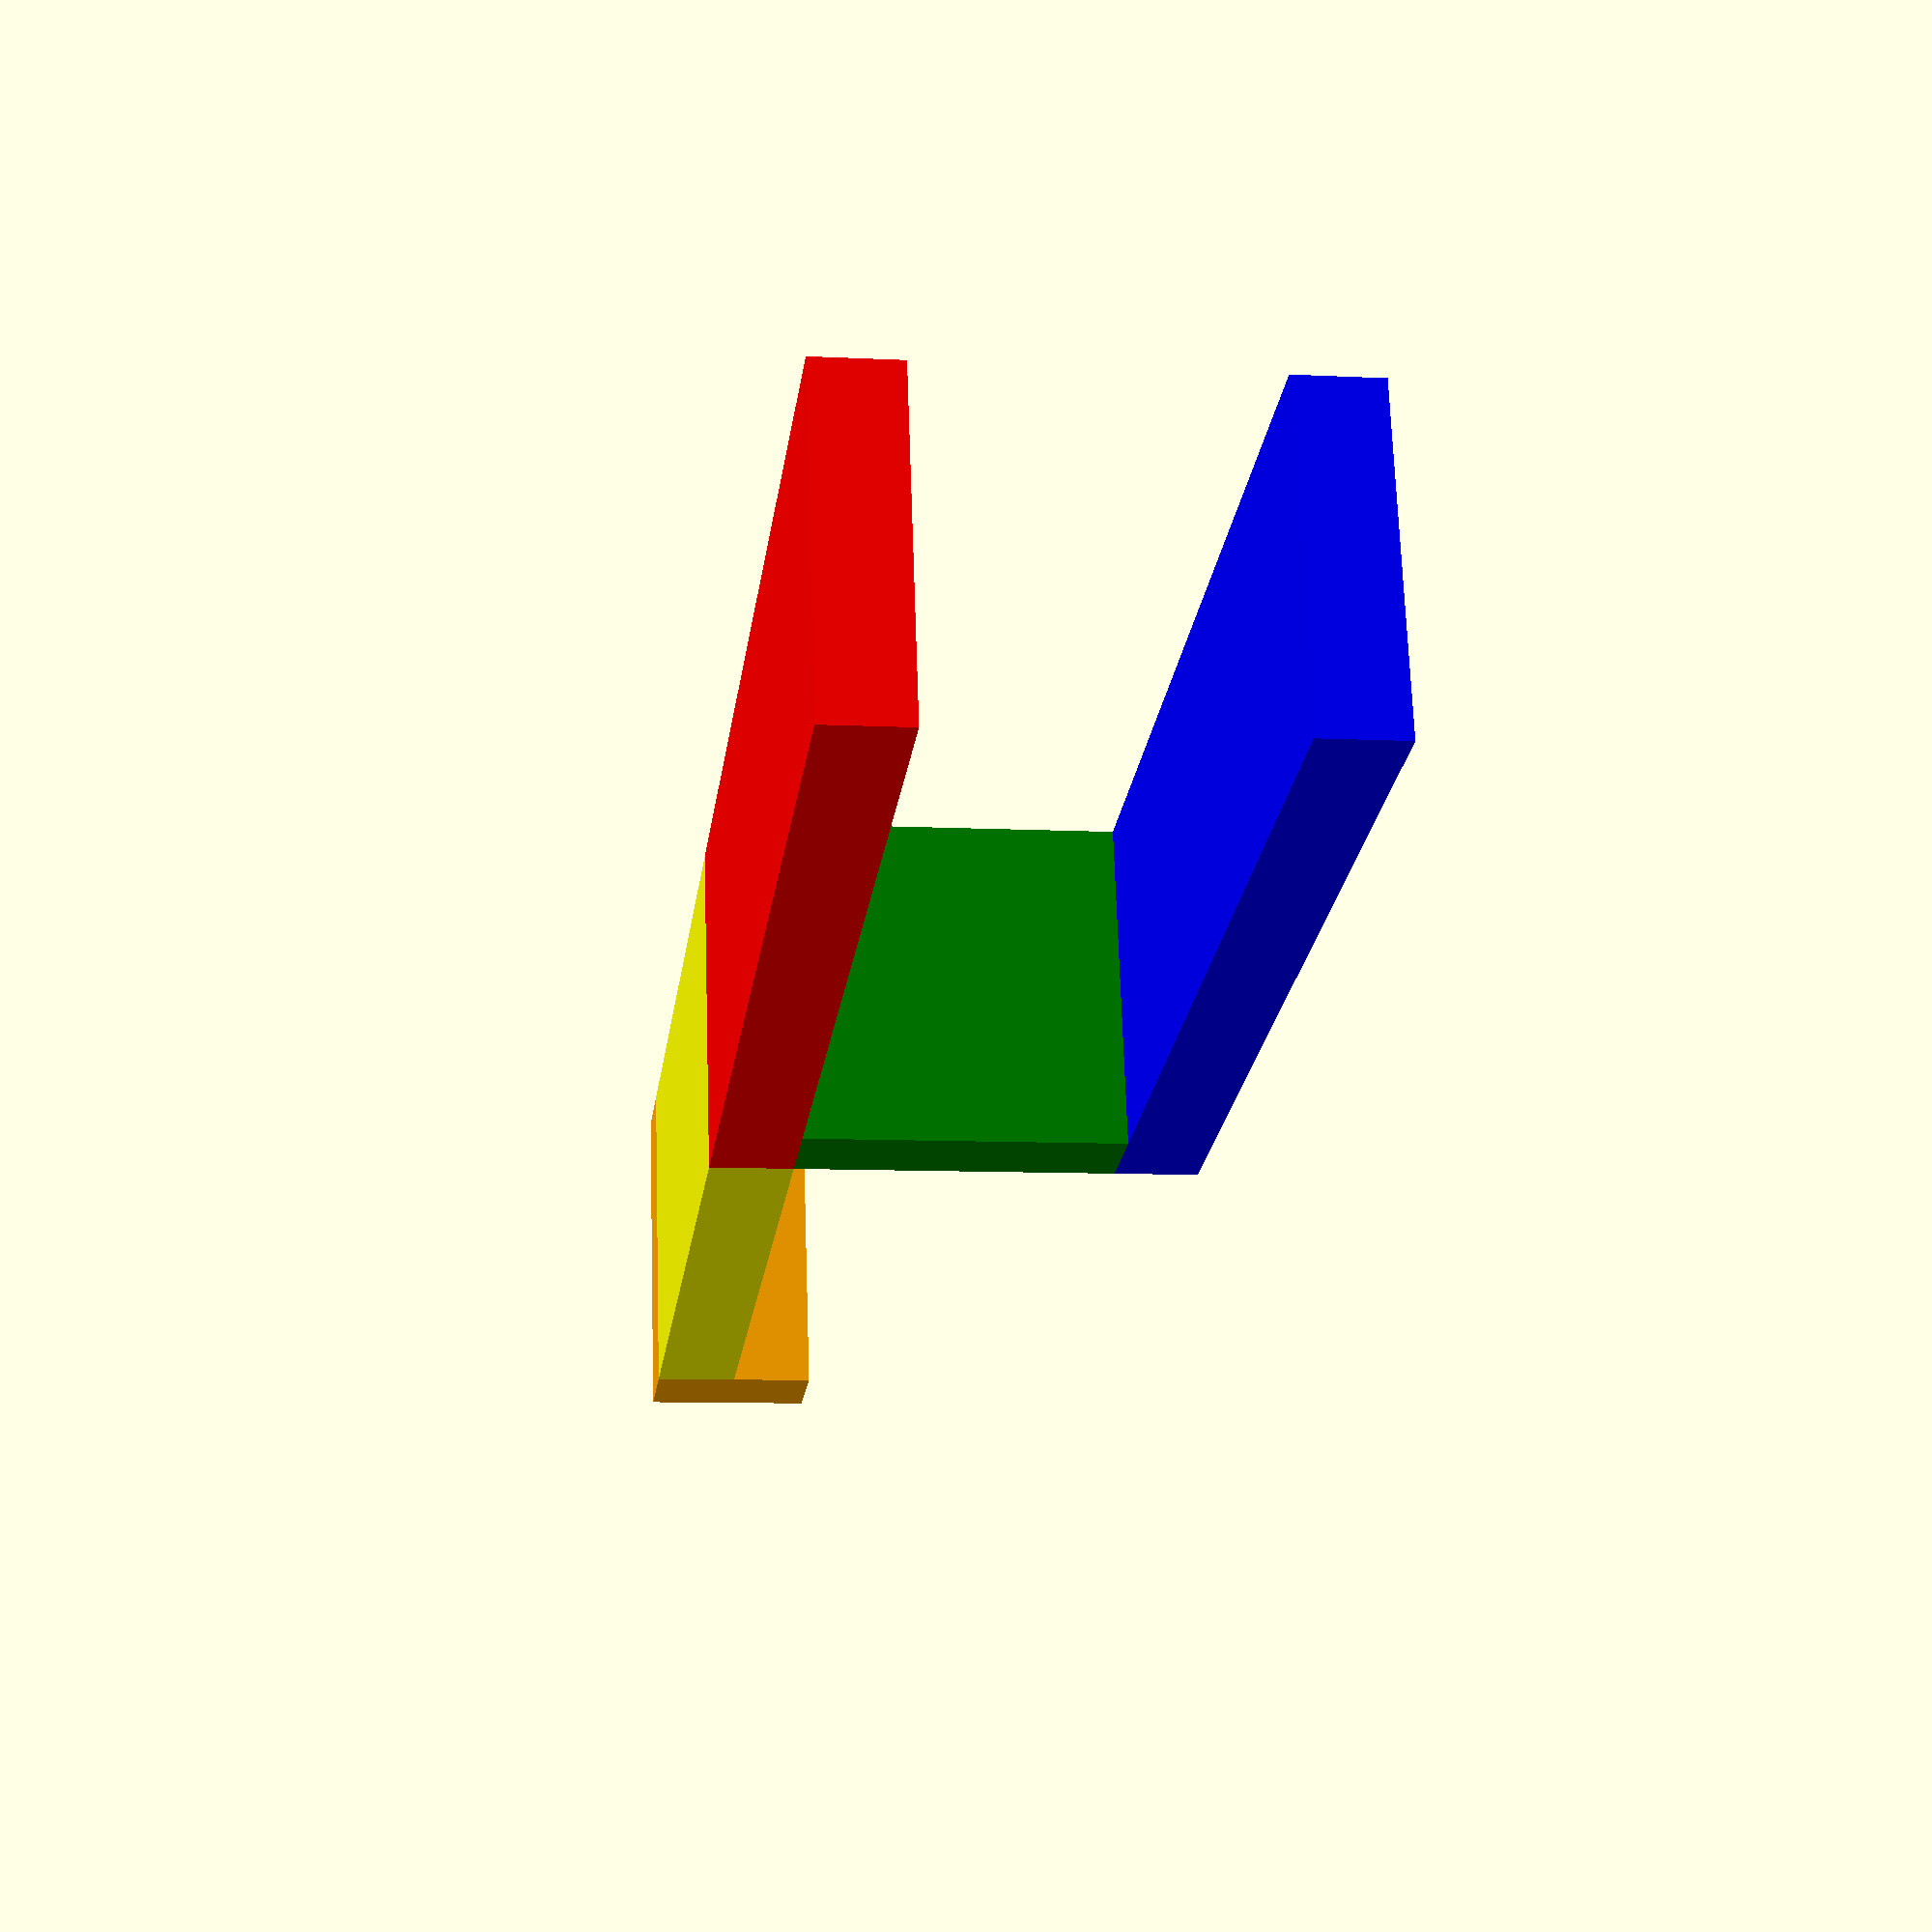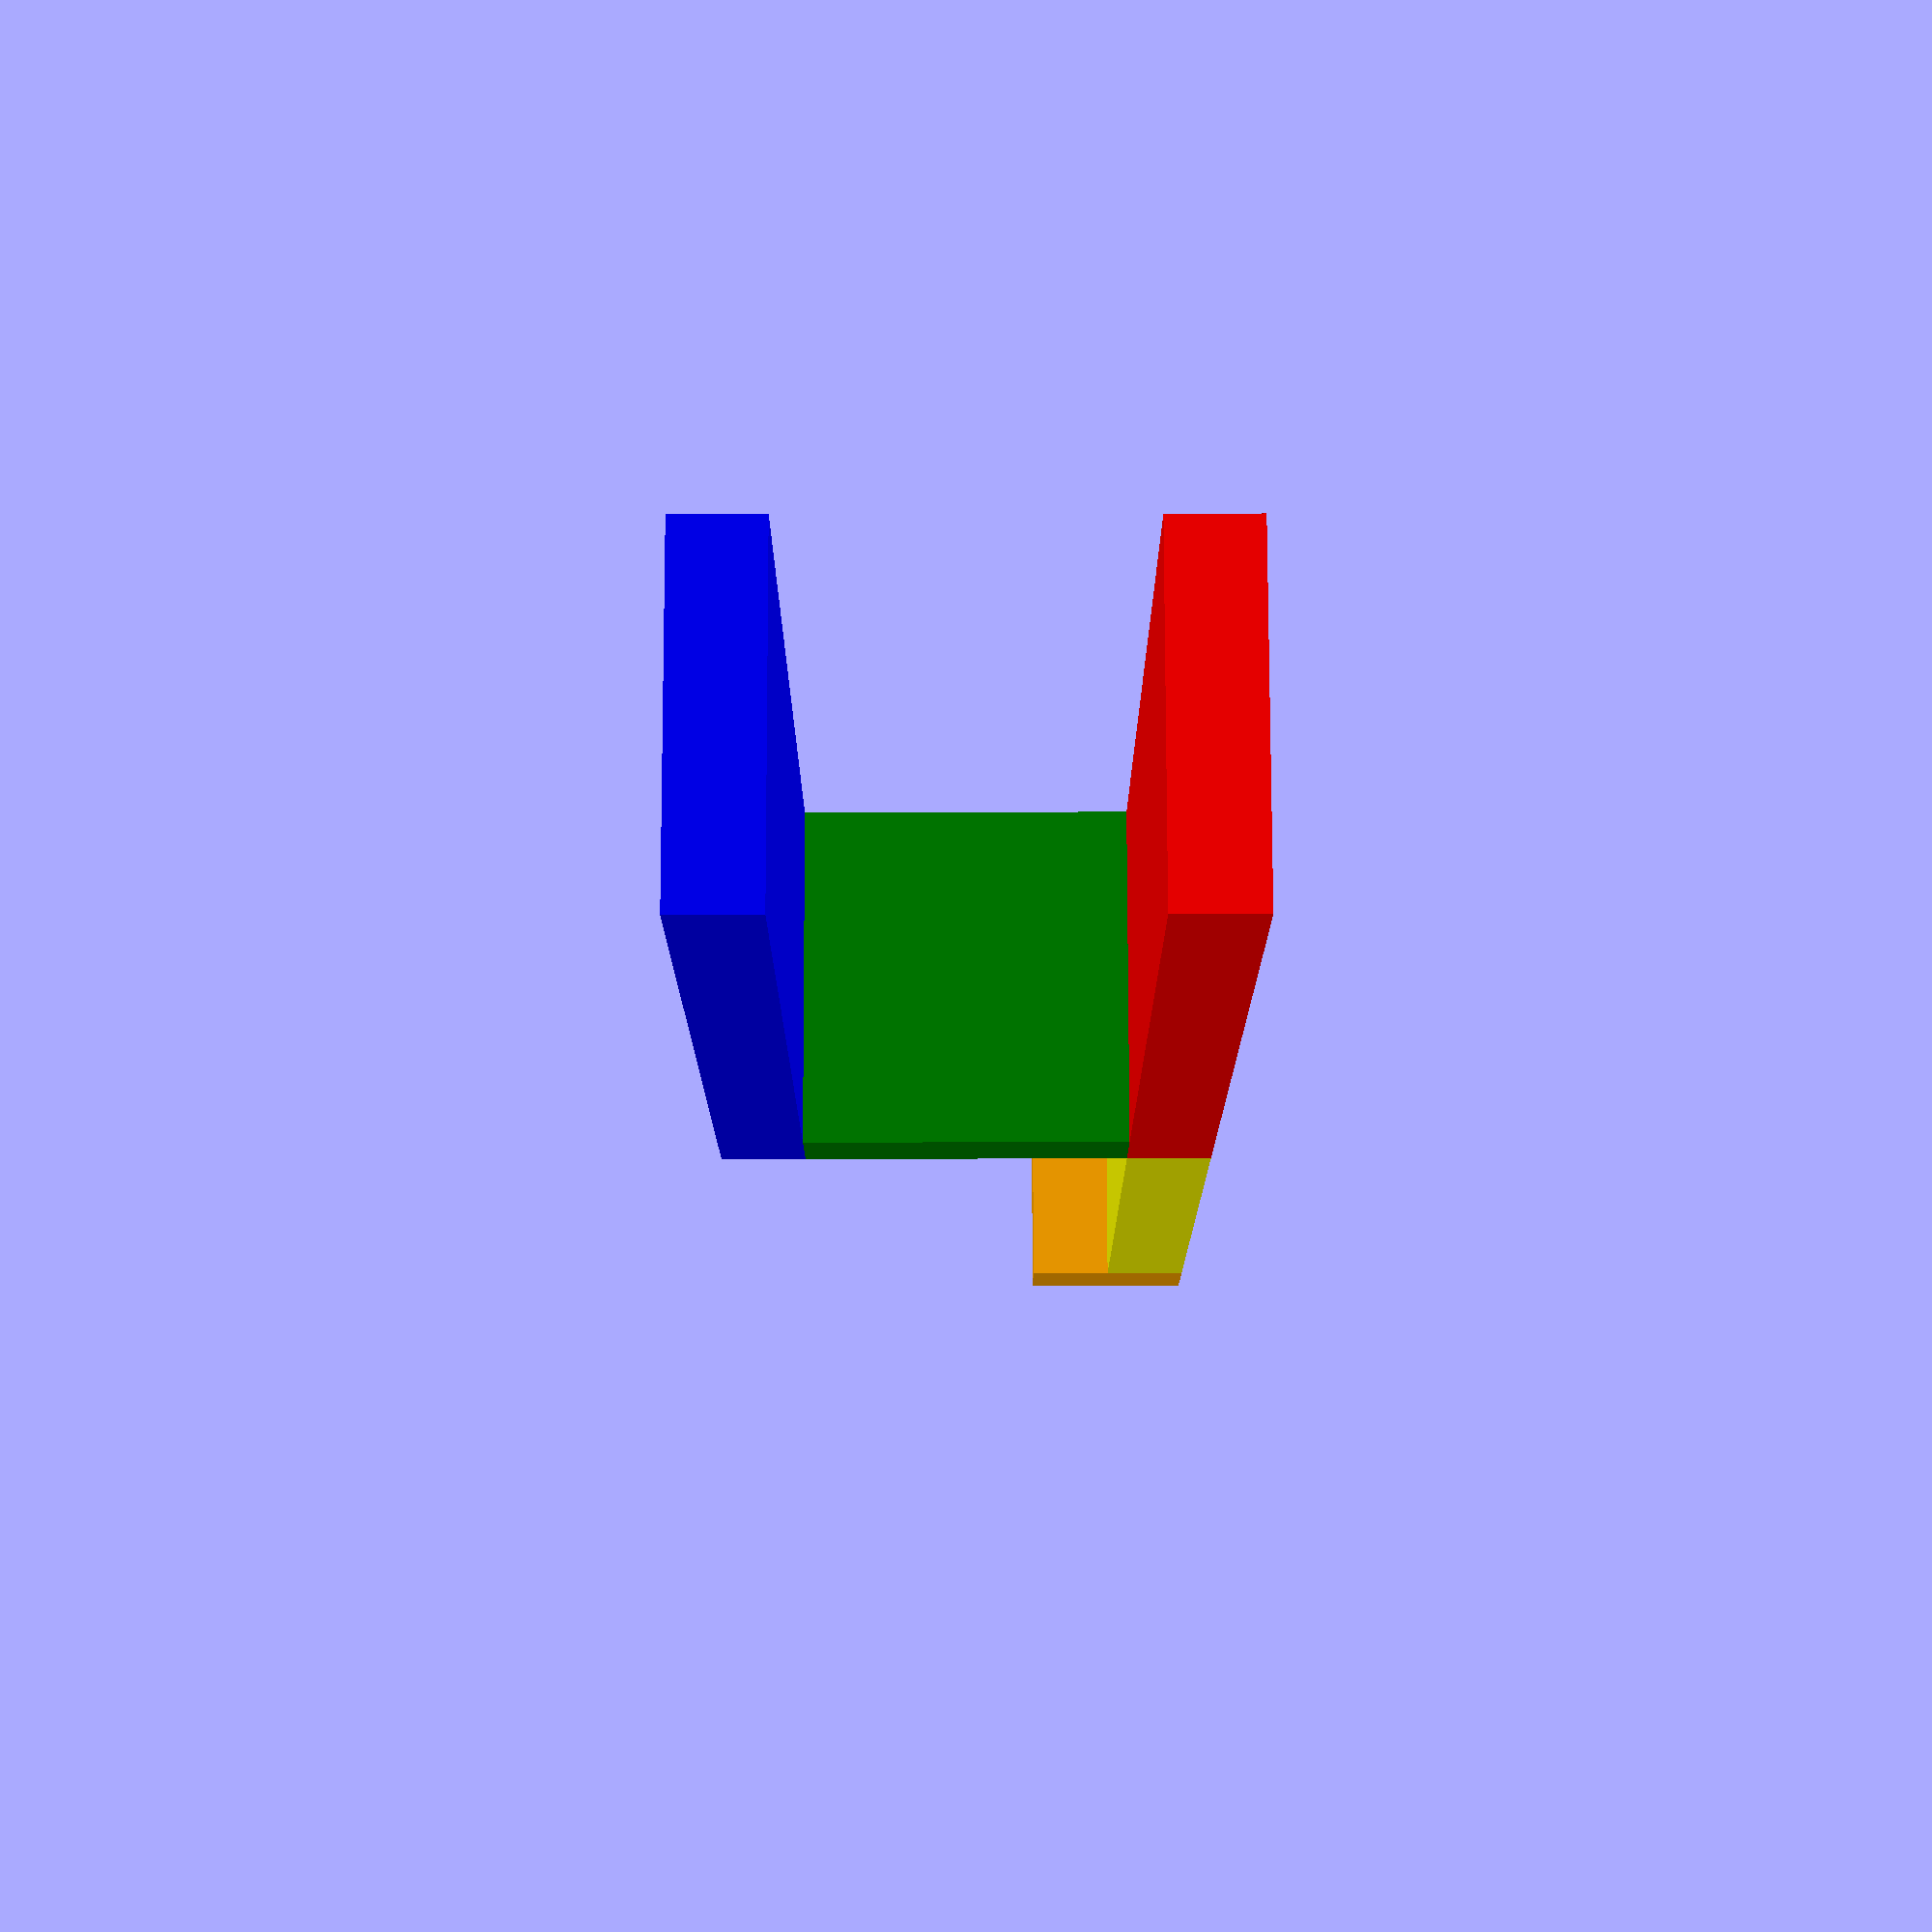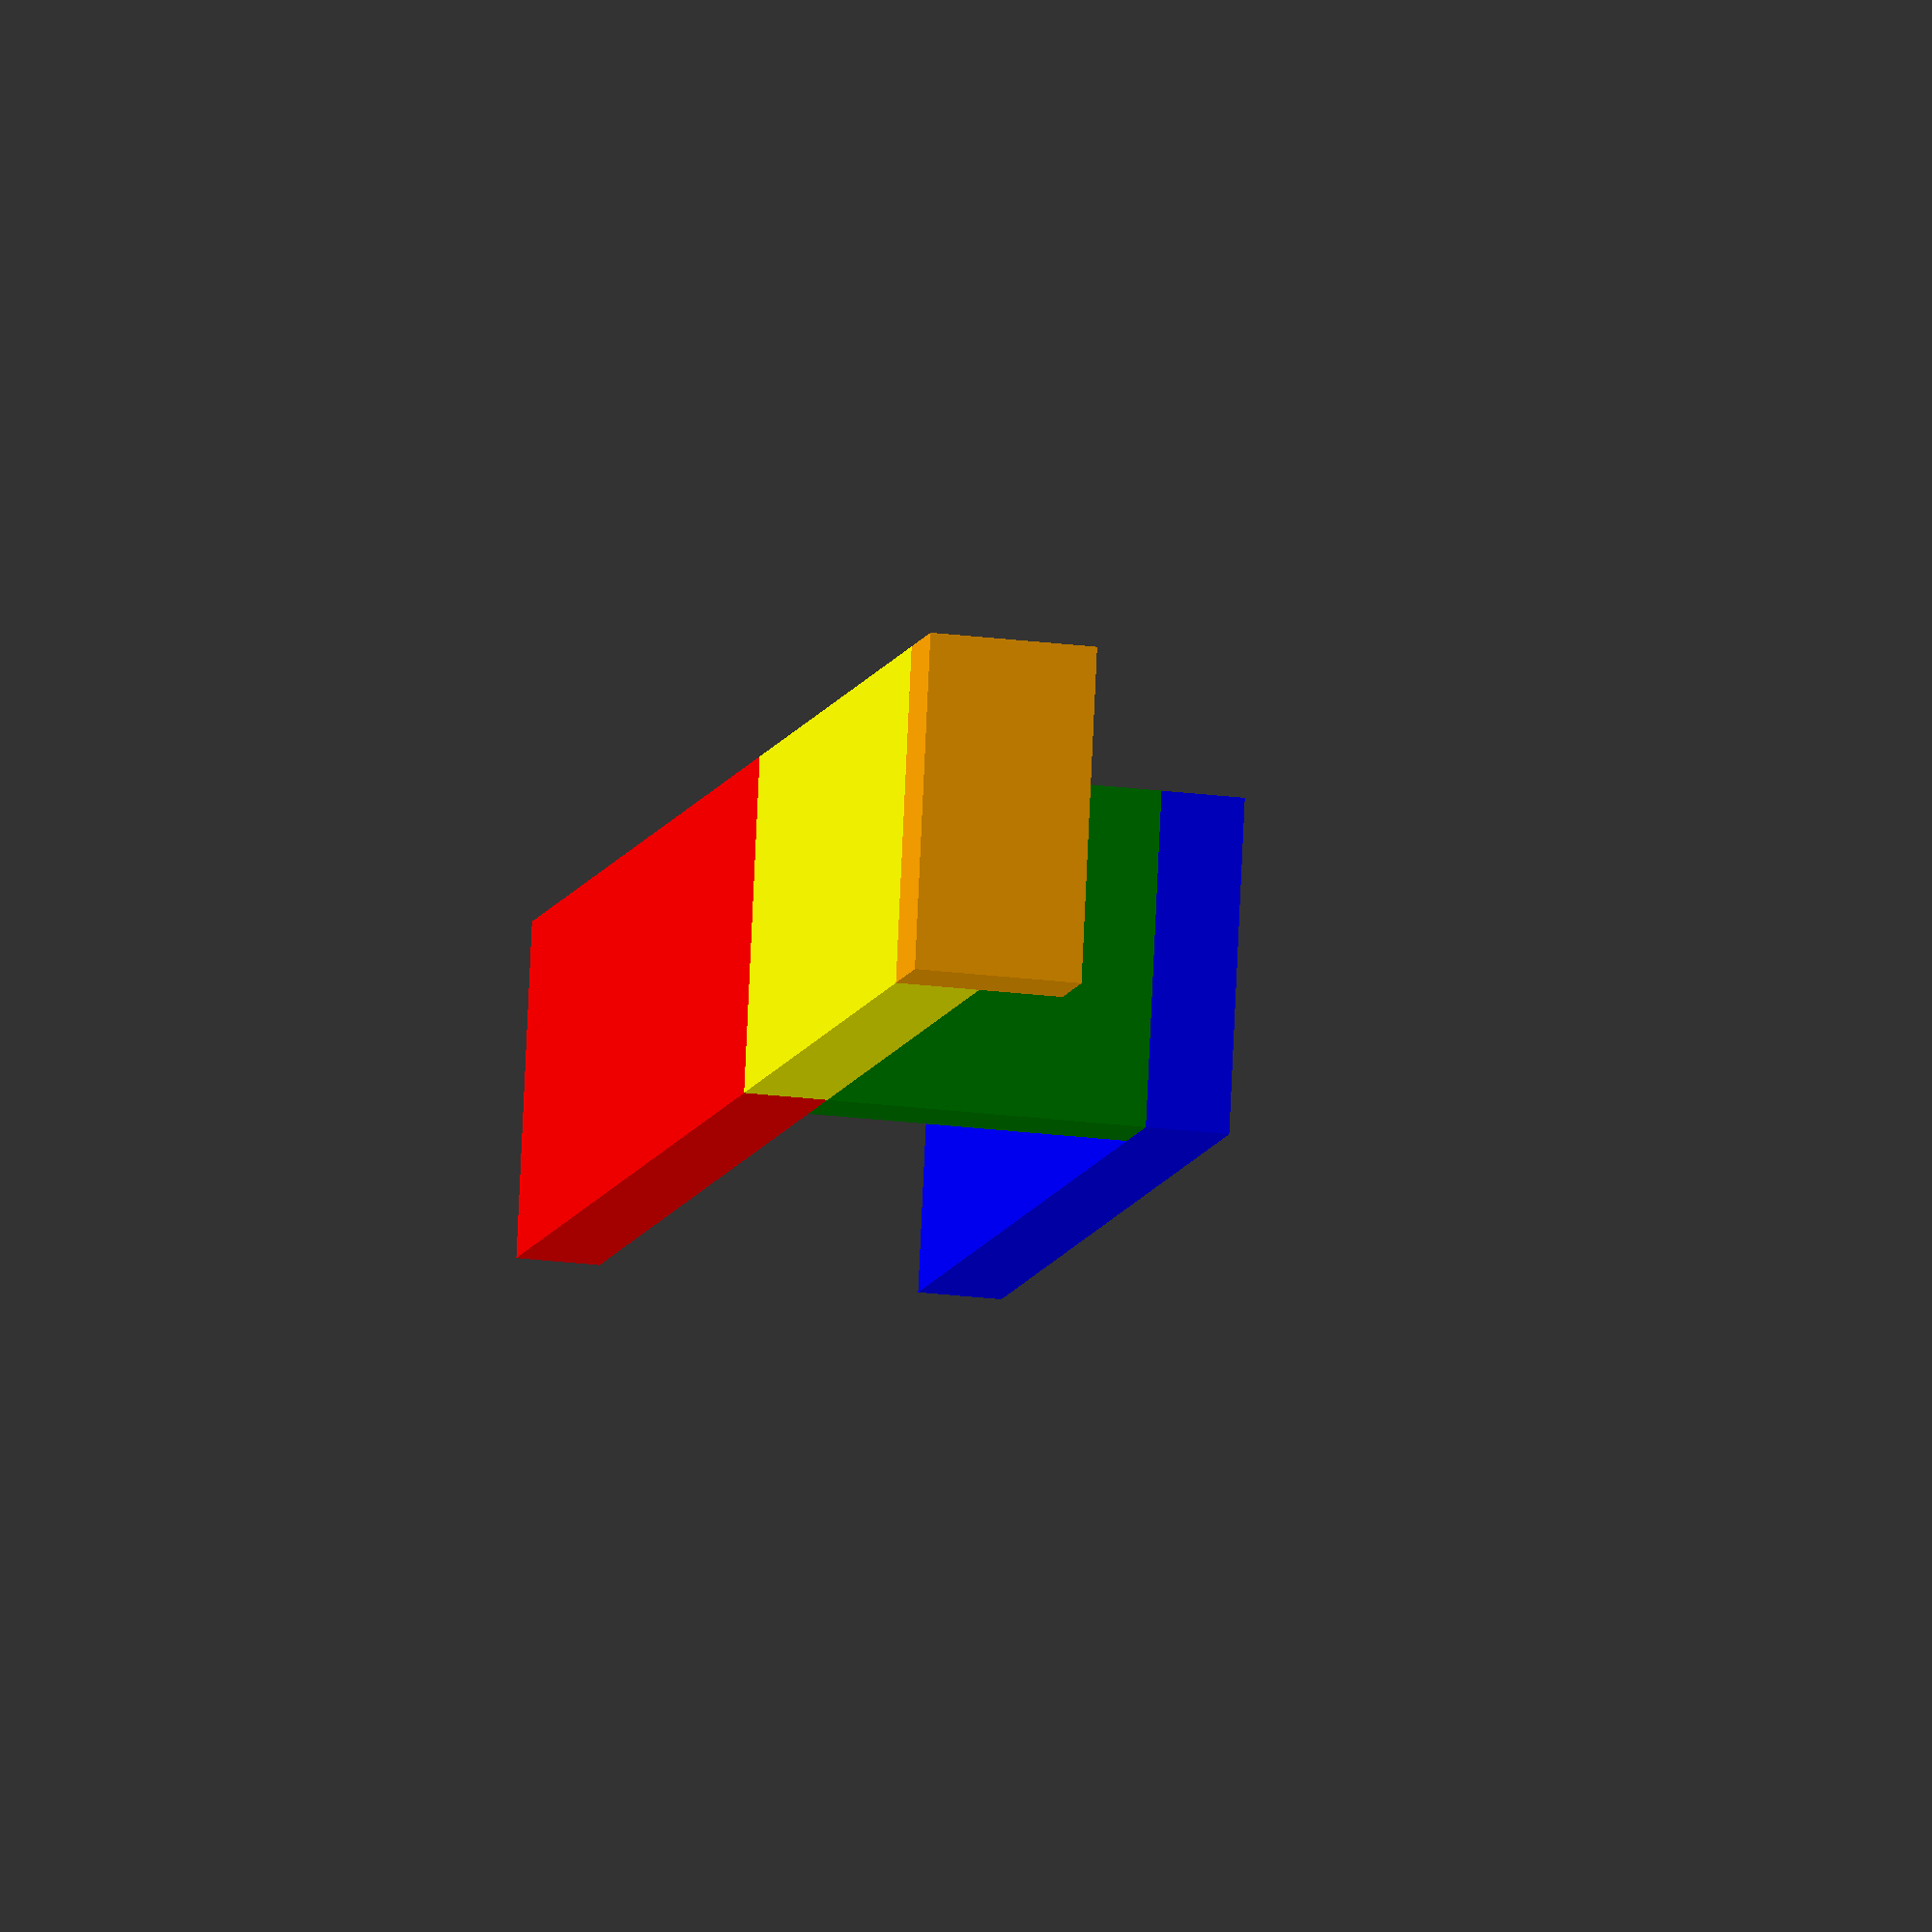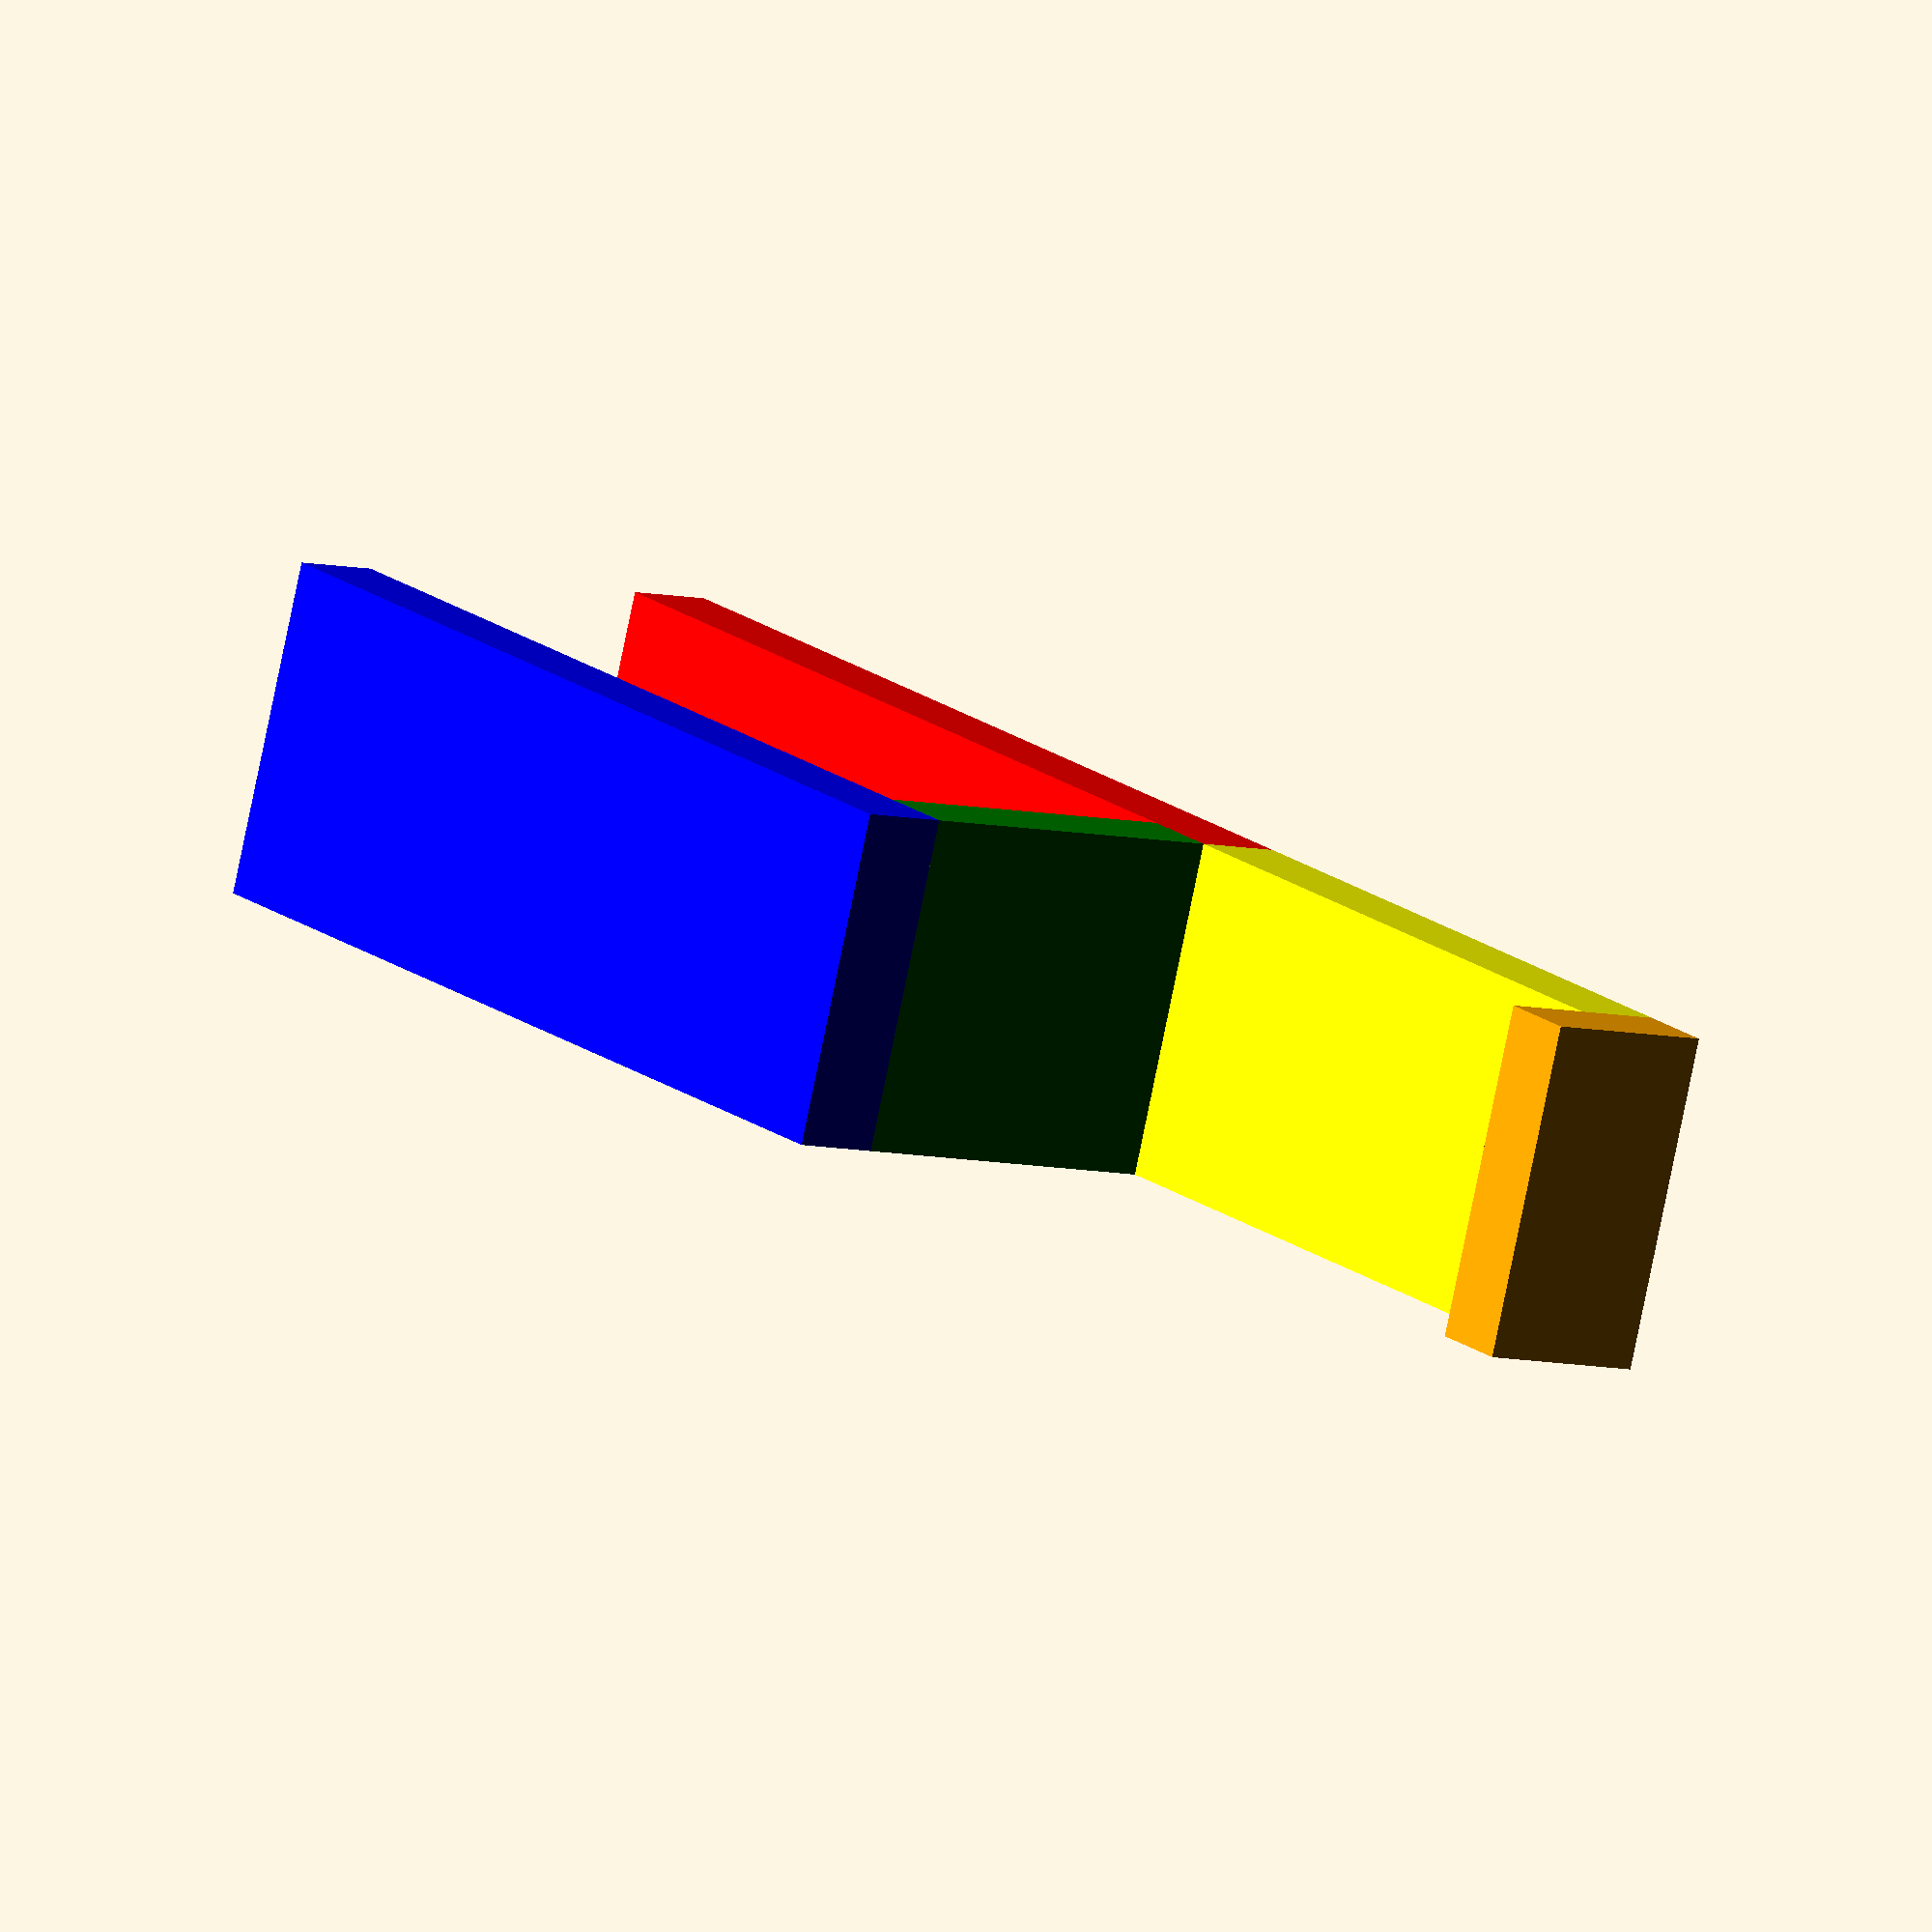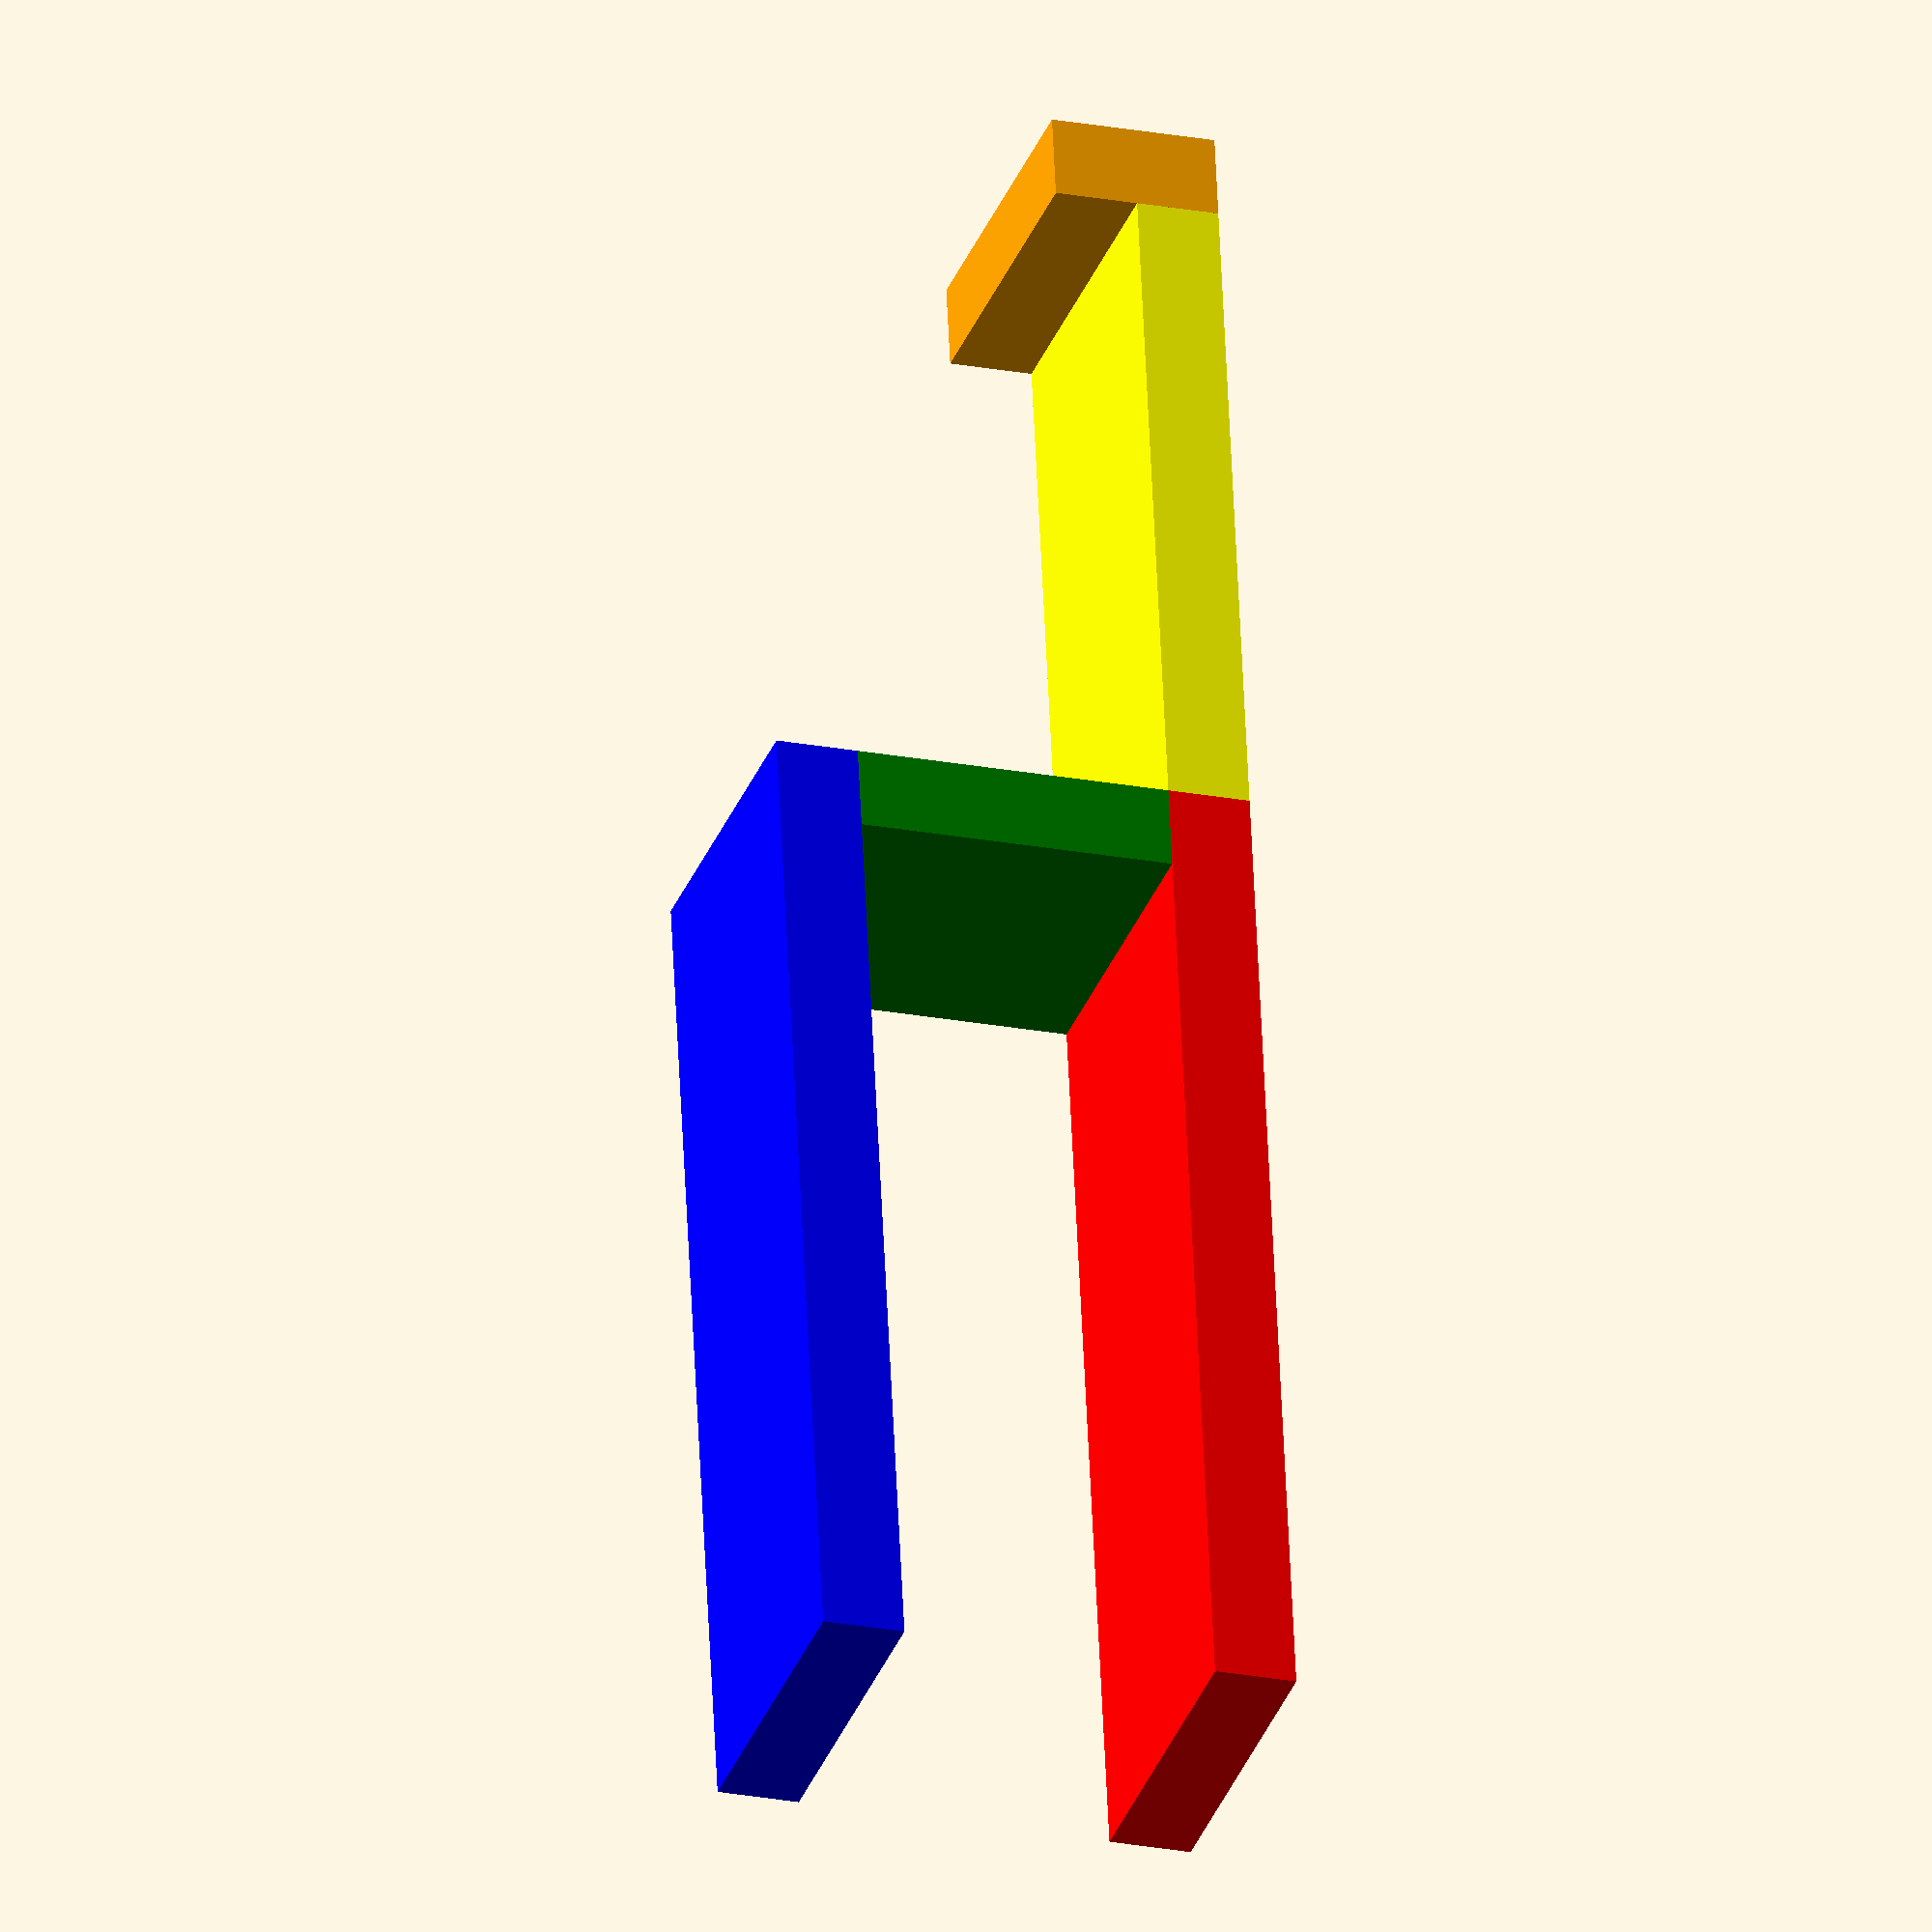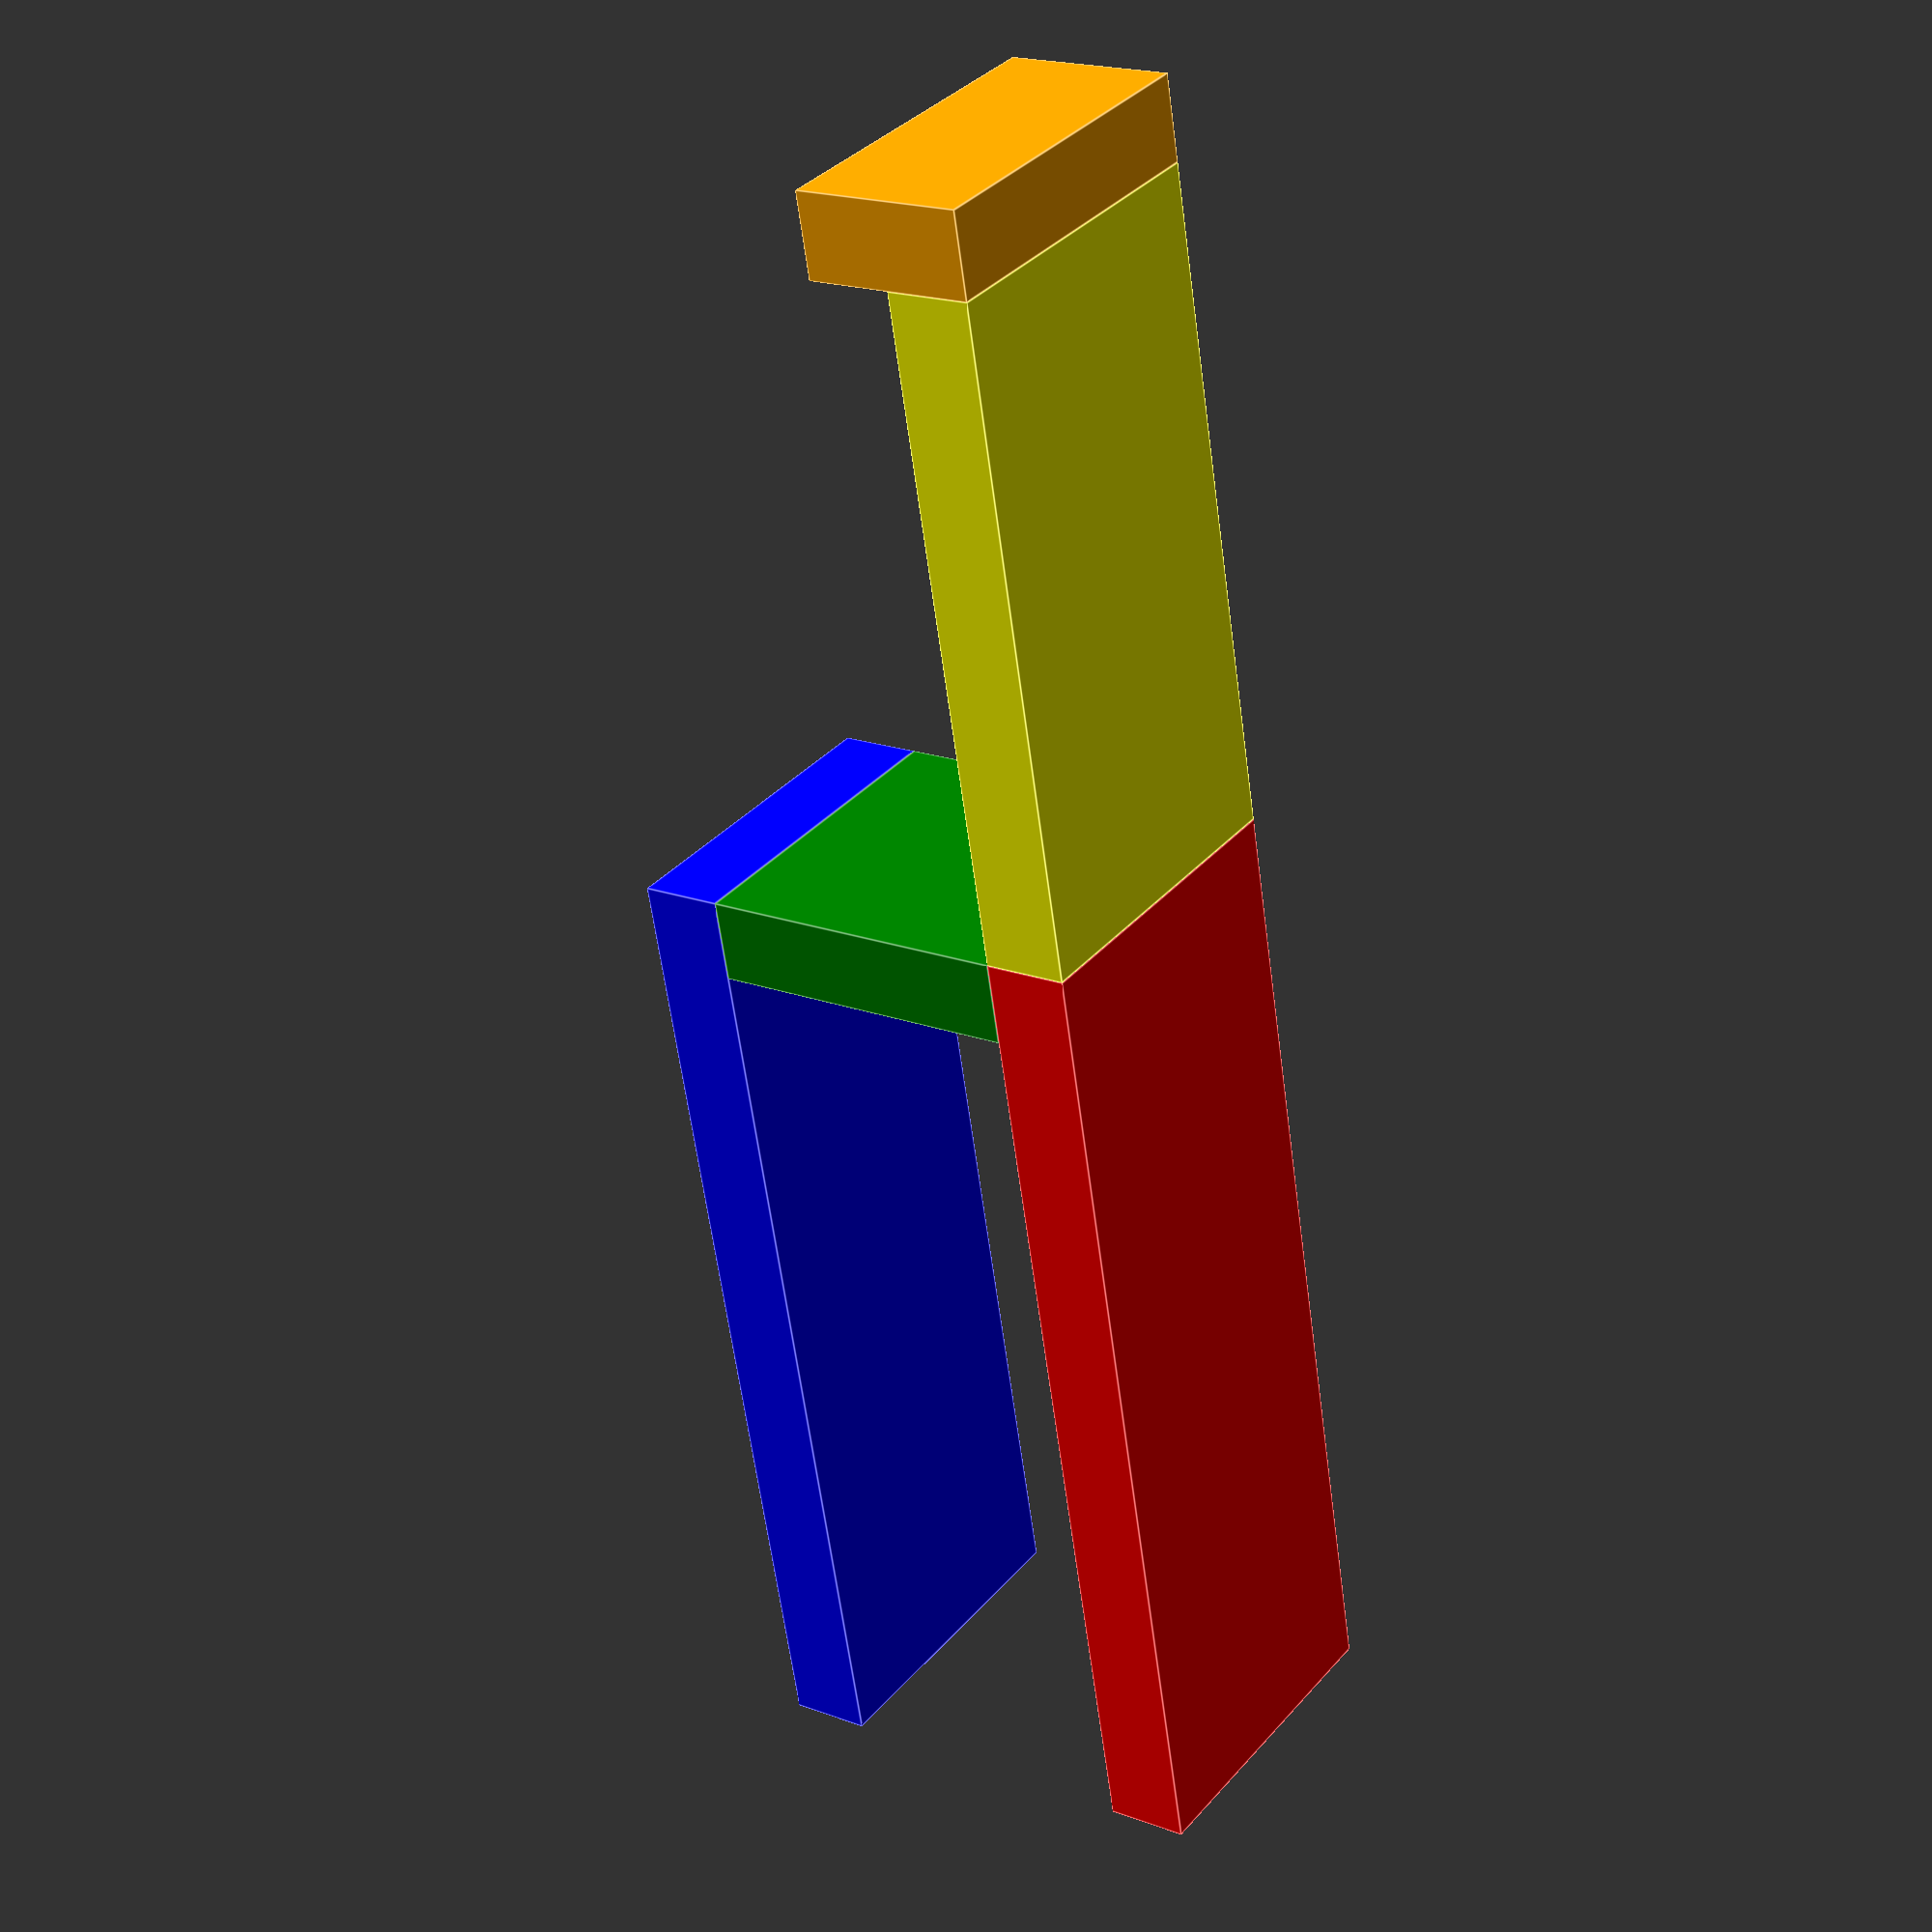
<openscad>
/*
Parametric Headphone Desk Holder

Copyright 2024 nomike[AT]nomike[DOT]com

Redistribution and use in source and binary forms, with or without
modification, are permitted provided that the following conditions are met:

1. Redistributions of source code must retain the above copyright notice, this
list of conditions and the following disclaimer.

2. Redistributions in binary form must reproduce the above copyright notice,
this list of conditions and the following disclaimer in the documentation
and/or other materials provided with the distribution.

THIS SOFTWARE IS PROVIDED BY THE COPYRIGHT HOLDERS AND CONTRIBUTORS “AS IS” AND
ANY EXPRESS OR IMPLIED WARRANTIES, INCLUDING, BUT NOT LIMITED TO, THE IMPLIED
WARRANTIES OF MERCHANTABILITY AND FITNESS FOR A PARTICULAR PURPOSE ARE
DISCLAIMED. IN NO EVENT SHALL THE COPYRIGHT HOLDER OR CONTRIBUTORS BE LIABLE FOR
ANY DIRECT, INDIRECT, INCIDENTAL, SPECIAL, EXEMPLARY, OR CONSEQUENTIAL DAMAGES
(INCLUDING, BUT NOT LIMITED TO, PROCUREMENT OF SUBSTITUTE GOODS OR SERVICES;
LOSS OF USE, DATA, OR PROFITS; OR BUSINESS INTERRUPTION) HOWEVER CAUSED AND ON
ANY THEORY OF LIABILITY, WHETHER IN CONTRACT, STRICT LIABILITY, OR TORT
(INCLUDING NEGLIGENCE OR OTHERWISE) ARISING IN ANY WAY OUT OF THE USE OF THIS
SOFTWARE, EVEN IF ADVISED OF THE POSSIBILITY OF SUCH DAMAGE.
*/

width = 20;
wall_strength = 5;
length_under_desk = 55;
desk_thickness = 19.12;
headphone_width = 40;
slip_off_protection_height = 5;

union() {
    color("red") cube([length_under_desk + wall_strength, width, wall_strength]);
    translate([0, 0, desk_thickness + wall_strength]) color("blue") cube([length_under_desk + wall_strength, width, wall_strength]);
    translate([length_under_desk, 0, wall_strength]) color("green") cube([wall_strength, width, desk_thickness]);
    translate([length_under_desk + wall_strength, 0, 0]) color("yellow") cube([headphone_width, width, wall_strength]);
    translate([length_under_desk + wall_strength + headphone_width, 0, 0]) color("orange") cube([wall_strength, width, wall_strength + slip_off_protection_height]);
}
</openscad>
<views>
elev=188.7 azim=194.2 roll=277.8 proj=p view=wireframe
elev=295.8 azim=102.4 roll=89.9 proj=p view=solid
elev=21.5 azim=168.3 roll=256.9 proj=o view=solid
elev=187.0 azim=199.9 roll=126.1 proj=o view=solid
elev=22.8 azim=261.6 roll=71.8 proj=o view=solid
elev=161.2 azim=103.0 roll=54.6 proj=p view=edges
</views>
